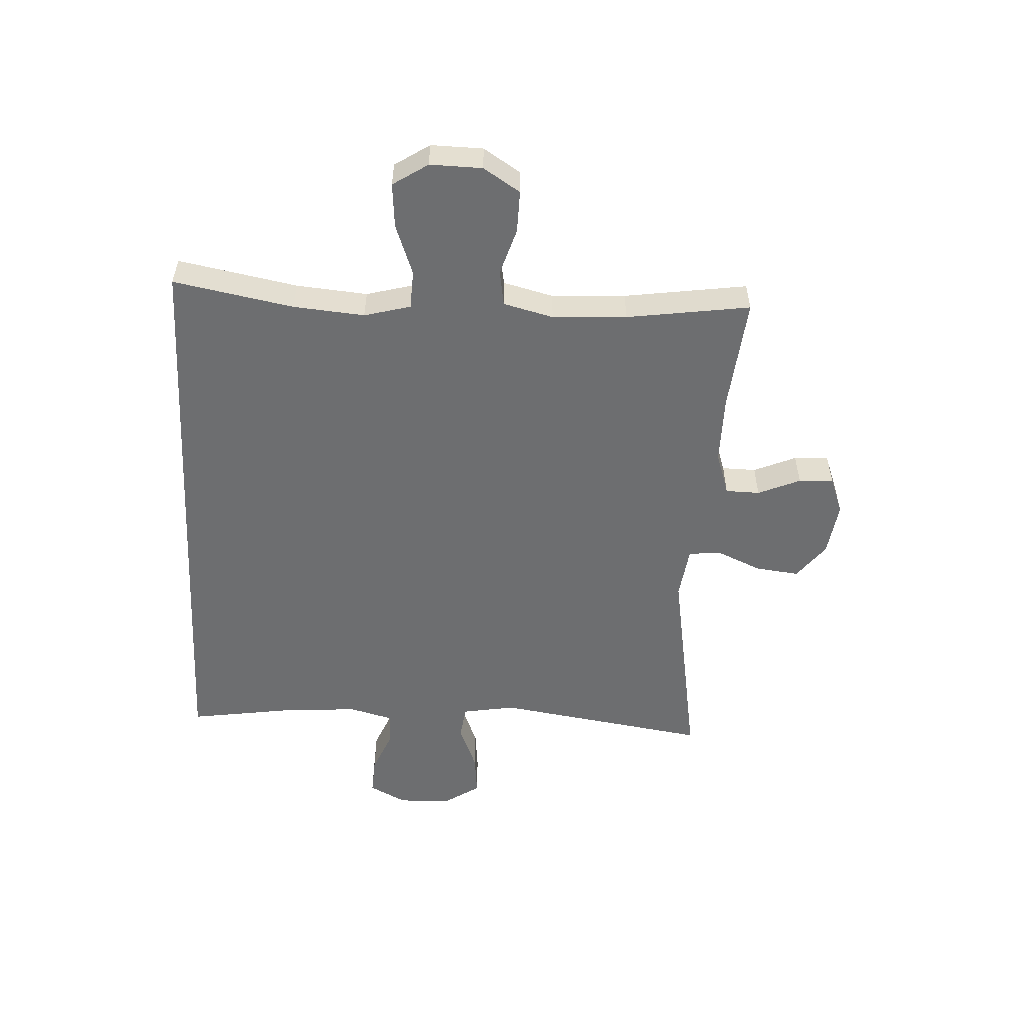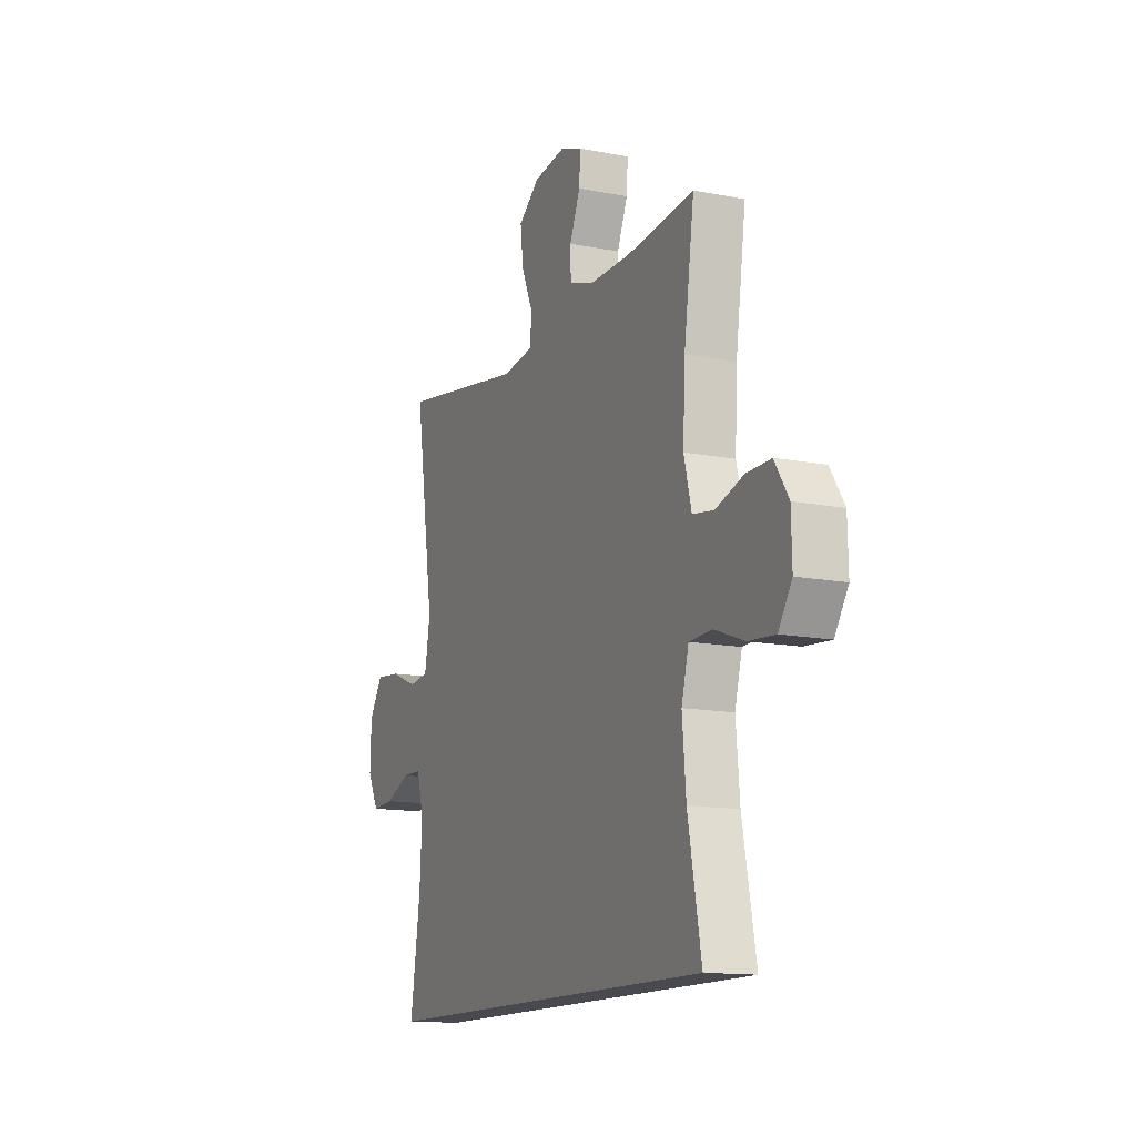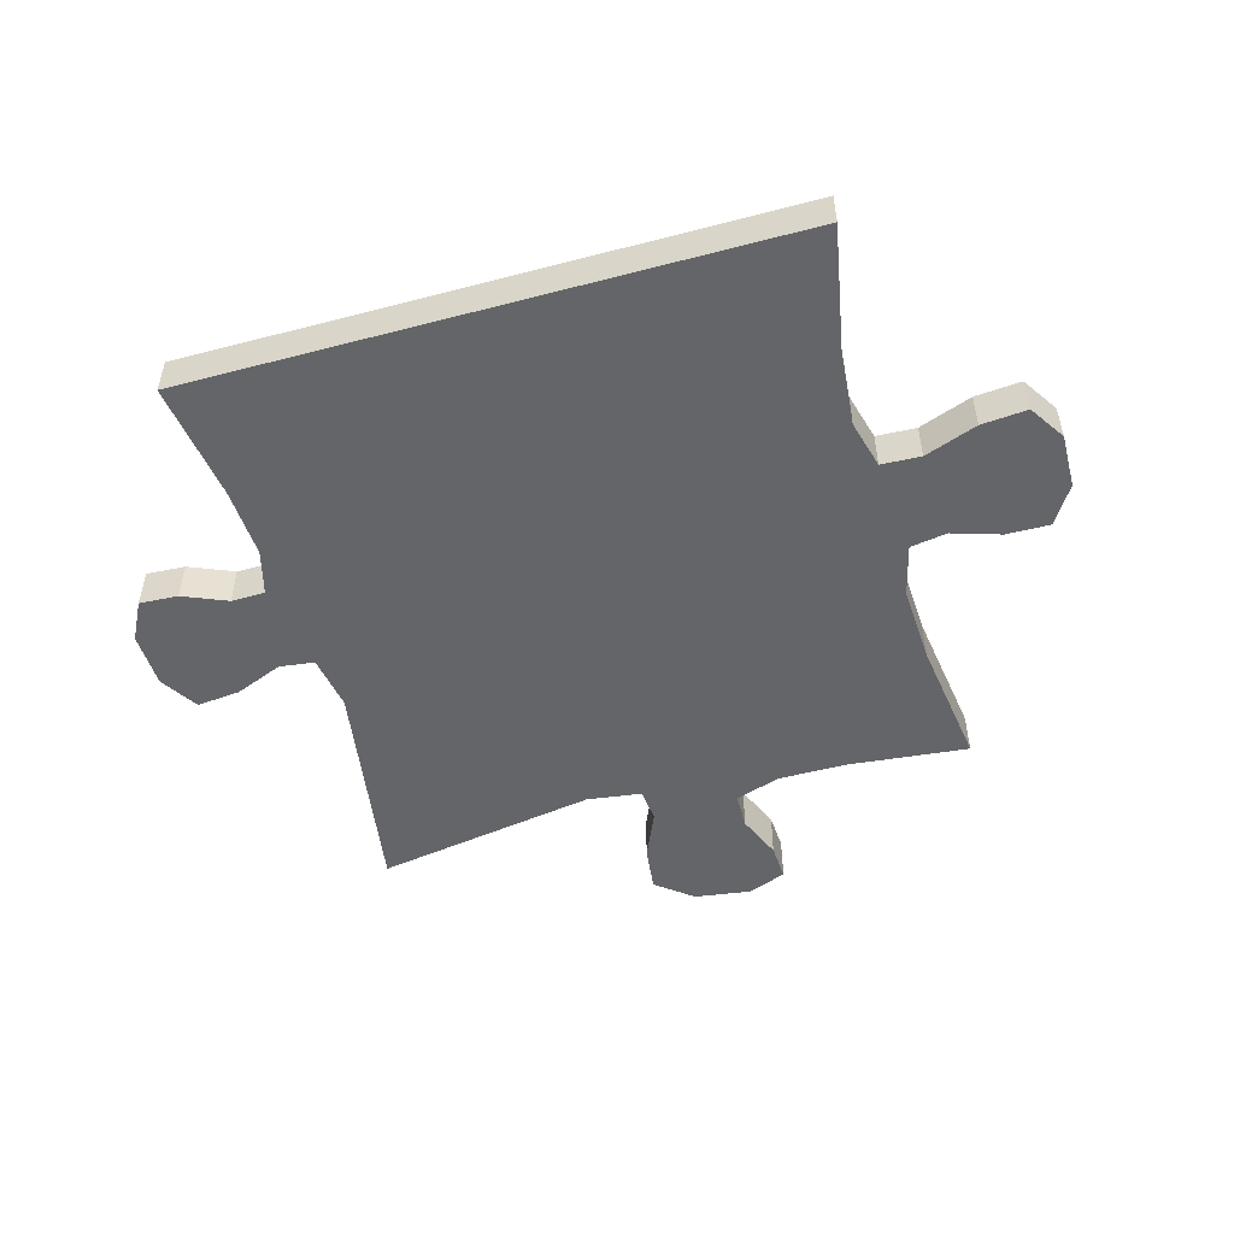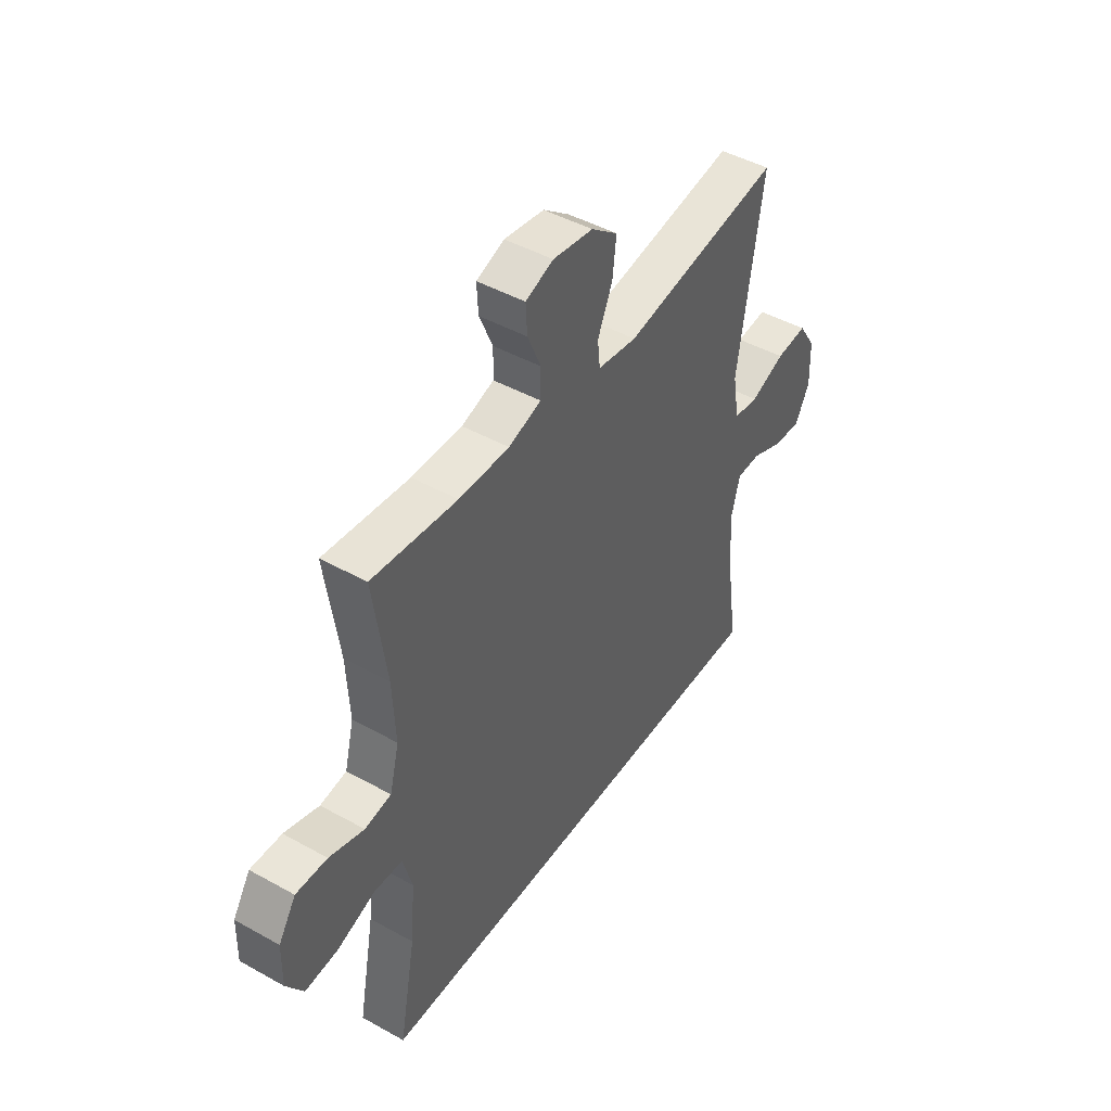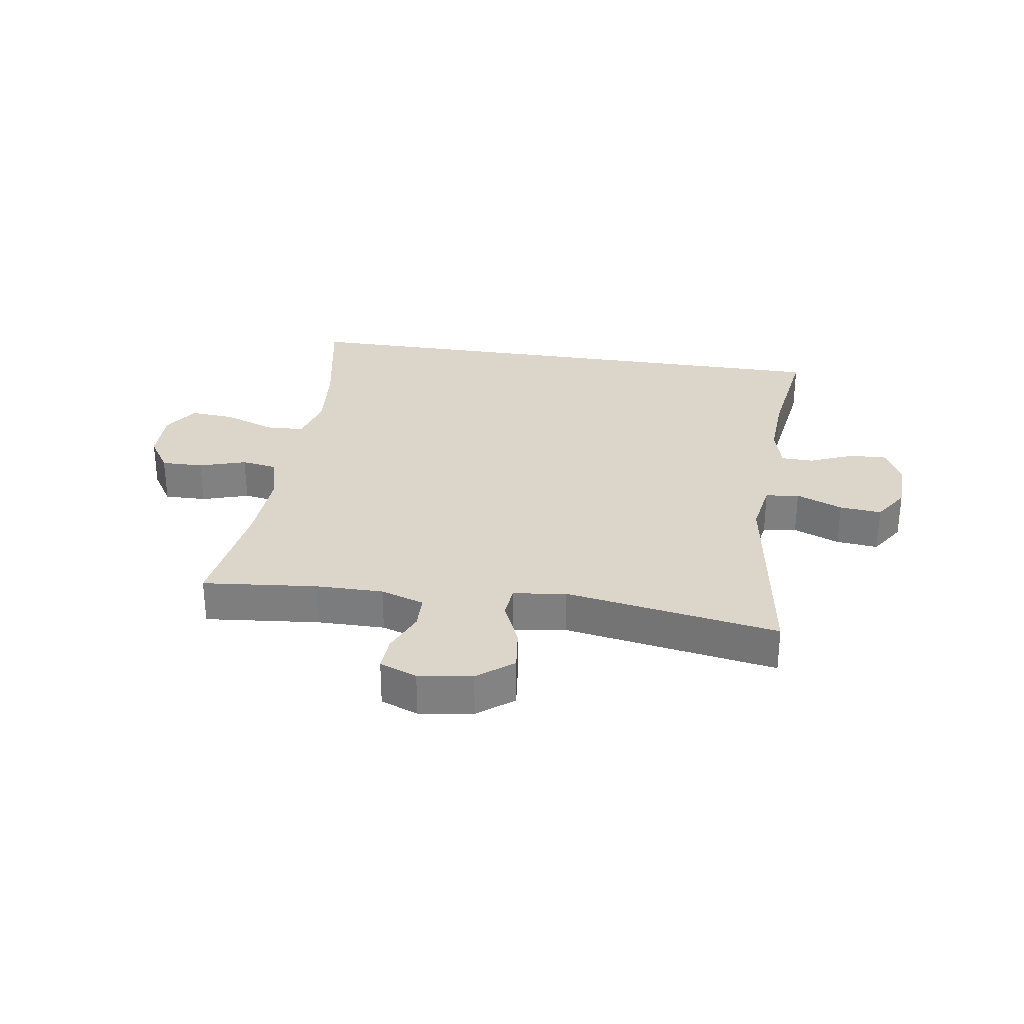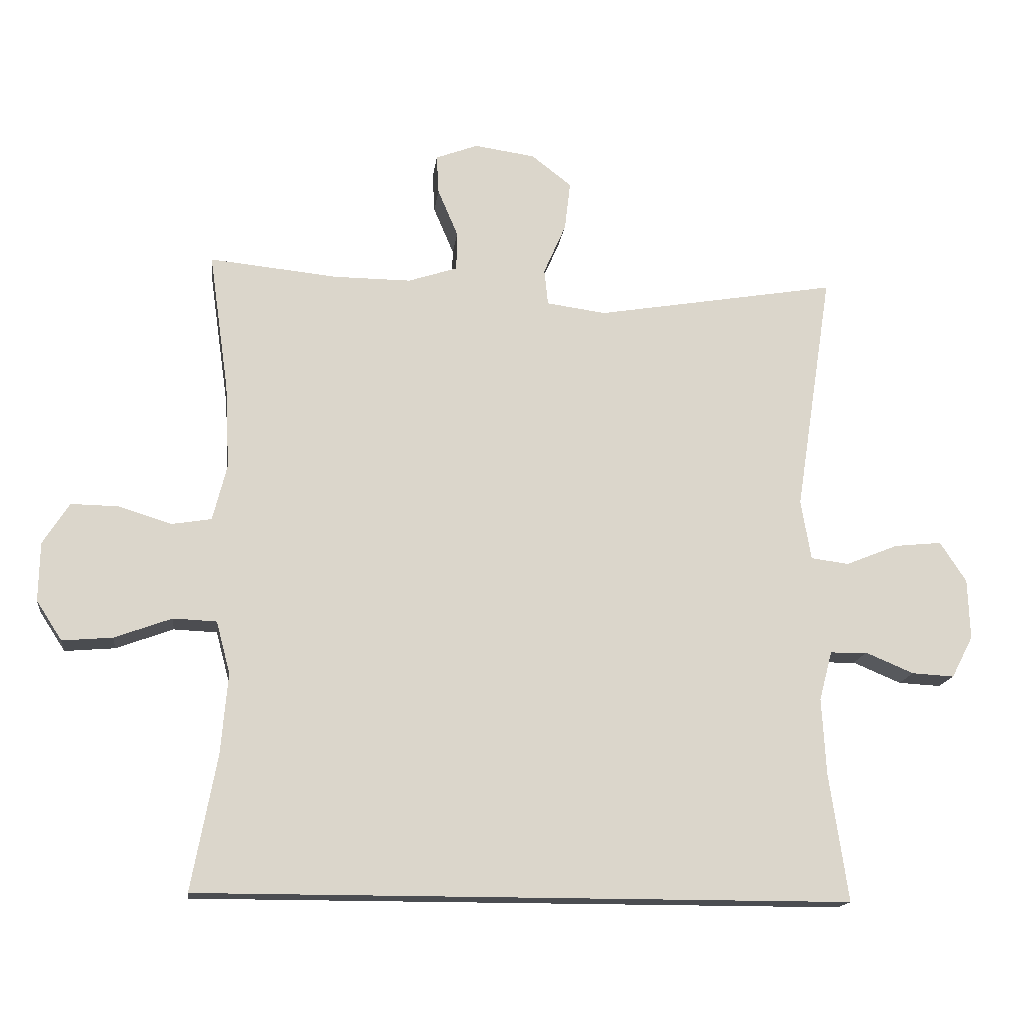
<metadata>
{"format":"obj","ext":"obj","renderer":"f3d","projection":"perspective","resolution":1024,"background":"white","views":[{"elev":-54.2,"azim":-92.9,"up":"+Y"},{"elev":-13.6,"azim":-113.8,"up":"+Z"},{"elev":-51.5,"azim":-164.2,"up":"+Y"},{"elev":45.5,"azim":-57.3,"up":"+Z"},{"elev":30.1,"azim":8.7,"up":"+Y"},{"elev":-15.8,"azim":-7.0,"up":"+Z"}]}
</metadata>
<code>
o path1182
v 0.1379 0.0375 0.4218
v 0.04669 0.0375 0.4344
v 0.04081 0.0375 0.4896
v 0.07514 0.0375 0.5682
v 0.08392 0.0375 0.643
v 0.02231 0.0375 0.6908
v -0.0708 0.0375 0.7041
v -0.1356 0.0375 0.6799
v -0.1323 0.0375 0.6199
v -0.1012 0.0375 0.5466
v -0.1025 0.0375 0.4875
v -0.178 0.0375 0.4627
v -0.2958 0.0375 0.4635
v -0.4935 0.0375 0.4836
v -0.4632 0.0375 0.2702
v -0.4567 0.0375 0.1414
v -0.4787 0.0375 0.05489
v -0.5402 0.0375 0.0449
v -0.6213 0.0375 0.0704
v -0.694 0.0375 0.07165
v -0.7346 0.0375 0.008336
v -0.7364 0.0375 -0.08207
v -0.697 0.0375 -0.1427
v -0.6198 0.0375 -0.1362
v -0.5316 0.0375 -0.1039
v -0.4651 0.0375 -0.1069
v -0.4437 0.0375 -0.1871
v -0.4545 0.0375 -0.3108
v -0.4935 0.0375 -0.5181
v 0.5084 0.0375 -0.5181
v 0.4795 0.0375 -0.3215
v 0.473 0.0375 -0.2045
v 0.4928 0.0375 -0.1295
v 0.5495 0.0375 -0.1283
v 0.6237 0.0375 -0.1594
v 0.6886 0.0375 -0.1631
v 0.7218 0.0375 -0.09914
v 0.7185 0.0375 -0.006866
v 0.6784 0.0375 0.05478
v 0.6059 0.0375 0.04742
v 0.5258 0.0375 0.01516
v 0.4674 0.0375 0.02273
v 0.4518 0.0375 0.1145
v 0.5084 0.0375 0.4836
v 0.1379 -0.0375 0.4218
v 0.04669 -0.0375 0.4344
v 0.04081 -0.0375 0.4896
v 0.07514 -0.0375 0.5682
v 0.08392 -0.0375 0.643
v 0.02231 -0.0375 0.6908
v -0.0708 -0.0375 0.7041
v -0.1356 -0.0375 0.6799
v -0.1323 -0.0375 0.6199
v -0.1012 -0.0375 0.5466
v -0.1025 -0.0375 0.4875
v -0.178 -0.0375 0.4627
v -0.2958 -0.0375 0.4635
v -0.4935 -0.0375 0.4836
v -0.4632 -0.0375 0.2702
v -0.4567 -0.0375 0.1414
v -0.4787 -0.0375 0.05489
v -0.5402 -0.0375 0.0449
v -0.6213 -0.0375 0.0704
v -0.694 -0.0375 0.07165
v -0.7346 -0.0375 0.008336
v -0.7364 -0.0375 -0.08207
v -0.697 -0.0375 -0.1427
v -0.6198 -0.0375 -0.1362
v -0.5316 -0.0375 -0.1039
v -0.4651 -0.0375 -0.1069
v -0.4437 -0.0375 -0.1871
v -0.4545 -0.0375 -0.3108
v -0.4935 -0.0375 -0.5181
v 0.5084 -0.0375 -0.5181
v 0.4795 -0.0375 -0.3215
v 0.473 -0.0375 -0.2045
v 0.4928 -0.0375 -0.1295
v 0.5495 -0.0375 -0.1283
v 0.6237 -0.0375 -0.1594
v 0.6886 -0.0375 -0.1631
v 0.7218 -0.0375 -0.09914
v 0.7185 -0.0375 -0.006866
v 0.6784 -0.0375 0.05478
v 0.6059 -0.0375 0.04742
v 0.5258 -0.0375 0.01516
v 0.4674 -0.0375 0.02273
v 0.4518 -0.0375 0.1145
v 0.5084 -0.0375 0.4836
v -0.4935 0.0375 -0.5181
v -0.4935 0.0375 -0.5181
v 0.5084 0.0375 -0.5181
v 0.5084 0.0375 -0.5181
v 0.4795 0.0375 -0.3215
v -0.4545 0.0375 -0.3108
v 0.473 0.0375 -0.2045
v -0.4437 0.0375 -0.1871
v 0.4928 0.0375 -0.1295
v 0.4928 0.0375 -0.1295
v -0.4651 0.0375 -0.1069
v -0.4651 0.0375 -0.1069
v 0.6237 0.0375 -0.1594
v 0.6886 0.0375 -0.1631
v 0.6886 0.0375 -0.1631
v 0.7218 0.0375 -0.09914
v 0.5495 0.0375 -0.1283
v -0.7364 0.0375 -0.08207
v -0.697 0.0375 -0.1427
v -0.697 0.0375 -0.1427
v -0.6198 0.0375 -0.1362
v -0.5316 0.0375 -0.1039
v 0.7185 0.0375 -0.006866
v -0.7346 0.0375 0.008336
v 0.6784 0.0375 0.05478
v 0.6784 0.0375 0.05478
v -0.694 0.0375 0.07165
v 0.5258 0.0375 0.01516
v 0.4674 0.0375 0.02273
v 0.4674 0.0375 0.02273
v 0.6059 0.0375 0.04742
v 0.4518 0.0375 0.1145
v -0.6213 0.0375 0.0704
v -0.5402 0.0375 0.0449
v -0.4787 0.0375 0.05489
v -0.4787 0.0375 0.05489
v -0.4567 0.0375 0.1414
v -0.4632 0.0375 0.2702
v -0.4935 0.0375 0.4836
v -0.4935 0.0375 0.4836
v -0.2958 0.0375 0.4635
v 0.1379 0.0375 0.4218
v 0.04669 0.0375 0.4344
v 0.04669 0.0375 0.4344
v -0.178 0.0375 0.4627
v 0.04081 0.0375 0.4896
v 0.5084 0.0375 0.4836
v 0.5084 0.0375 0.4836
v -0.1025 0.0375 0.4875
v -0.1025 0.0375 0.4875
v -0.1012 0.0375 0.5466
v 0.07514 0.0375 0.5682
v -0.1323 0.0375 0.6199
v 0.08392 0.0375 0.643
v -0.1356 0.0375 0.6799
v -0.1356 0.0375 0.6799
v 0.02231 0.0375 0.6908
v -0.0708 0.0375 0.7041
v -0.4935 -0.0375 -0.5181
v -0.4935 -0.0375 -0.5181
v 0.5084 -0.0375 -0.5181
v 0.5084 -0.0375 -0.5181
v 0.4795 -0.0375 -0.3215
v -0.4545 -0.0375 -0.3108
v 0.473 -0.0375 -0.2045
v -0.4437 -0.0375 -0.1871
v 0.4928 -0.0375 -0.1295
v 0.4928 -0.0375 -0.1295
v -0.4651 -0.0375 -0.1069
v -0.4651 -0.0375 -0.1069
v 0.6237 -0.0375 -0.1594
v 0.6886 -0.0375 -0.1631
v 0.6886 -0.0375 -0.1631
v 0.7218 -0.0375 -0.09914
v 0.5495 -0.0375 -0.1283
v -0.7364 -0.0375 -0.08207
v -0.697 -0.0375 -0.1427
v -0.697 -0.0375 -0.1427
v -0.6198 -0.0375 -0.1362
v -0.5316 -0.0375 -0.1039
v 0.7185 -0.0375 -0.006866
v -0.7346 -0.0375 0.008336
v 0.6784 -0.0375 0.05478
v 0.6784 -0.0375 0.05478
v -0.694 -0.0375 0.07165
v 0.5258 -0.0375 0.01516
v 0.4674 -0.0375 0.02273
v 0.4674 -0.0375 0.02273
v 0.6059 -0.0375 0.04742
v 0.4518 -0.0375 0.1145
v -0.6213 -0.0375 0.0704
v -0.5402 -0.0375 0.0449
v -0.4787 -0.0375 0.05489
v -0.4787 -0.0375 0.05489
v -0.4567 -0.0375 0.1414
v -0.4632 -0.0375 0.2702
v -0.4935 -0.0375 0.4836
v -0.4935 -0.0375 0.4836
v -0.2958 -0.0375 0.4635
v 0.1379 -0.0375 0.4218
v 0.04669 -0.0375 0.4344
v 0.04669 -0.0375 0.4344
v -0.178 -0.0375 0.4627
v 0.04081 -0.0375 0.4896
v 0.5084 -0.0375 0.4836
v 0.5084 -0.0375 0.4836
v -0.1025 -0.0375 0.4875
v -0.1025 -0.0375 0.4875
v -0.1012 -0.0375 0.5466
v 0.07514 -0.0375 0.5682
v -0.1323 -0.0375 0.6199
v 0.08392 -0.0375 0.643
v -0.1356 -0.0375 0.6799
v -0.1356 -0.0375 0.6799
v 0.02231 -0.0375 0.6908
v -0.0708 -0.0375 0.7041
f 153 175 154
f 155 175 153
f 167 170 164
f 160 162 159
f 175 189 154
f 197 204 199
f 178 189 175
f 198 197 192
f 184 191 187
f 167 164 165
f 157 181 168
f 162 169 159
f 159 177 163
f 174 163 177
f 189 191 183
f 157 183 181
f 170 167 179
f 149 152 147
f 168 180 167
f 192 195 189
f 170 179 173
f 163 174 155
f 203 197 198
f 195 191 189
f 151 154 152
f 188 189 178
f 171 177 169
f 204 197 203
f 155 174 175
f 153 154 151
f 201 199 204
f 195 192 197
f 177 159 169
f 154 189 157
f 180 179 167
f 168 181 180
f 189 183 157
f 184 187 185
f 151 152 149
f 200 203 198
f 188 178 193
f 183 191 184
f 90 92 150 148
f 30 31 75 74
f 28 29 73 72
f 31 32 76 75
f 27 28 72 71
f 32 98 156 76
f 100 27 71 158
f 35 103 161 79
f 36 37 81 80
f 34 35 79 78
f 22 108 166 66
f 23 24 68 67
f 24 25 69 68
f 33 34 78 77
f 25 26 70 69
f 37 38 82 81
f 21 22 66 65
f 38 114 172 82
f 20 21 65 64
f 41 118 176 85
f 40 41 85 84
f 39 40 84 83
f 42 43 87 86
f 19 20 64 63
f 18 19 63 62
f 124 18 62 182
f 16 17 61 60
f 15 16 60 59
f 128 15 59 186
f 13 14 58 57
f 1 132 190 45
f 12 13 57 56
f 2 3 47 46
f 43 136 194 87
f 138 12 56 196
f 44 1 45 88
f 10 11 55 54
f 3 4 48 47
f 9 10 54 53
f 4 5 49 48
f 144 9 53 202
f 5 6 50 49
f 7 8 52 51
f 6 7 51 50
f 95 96 117
f 97 95 117
f 109 106 112
f 102 101 104
f 117 96 131
f 139 141 146
f 120 117 131
f 140 134 139
f 126 129 133
f 109 107 106
f 99 110 123
f 104 101 111
f 101 105 119
f 116 119 105
f 131 125 133
f 99 123 125
f 112 121 109
f 91 89 94
f 110 109 122
f 134 131 137
f 112 115 121
f 105 97 116
f 145 140 139
f 137 131 133
f 93 94 96
f 130 120 131
f 113 111 119
f 146 145 139
f 97 117 116
f 95 93 96
f 143 146 141
f 137 139 134
f 119 111 101
f 96 99 131
f 122 109 121
f 110 122 123
f 131 99 125
f 126 127 129
f 93 91 94
f 142 140 145
f 130 135 120
f 125 126 133

</code>
